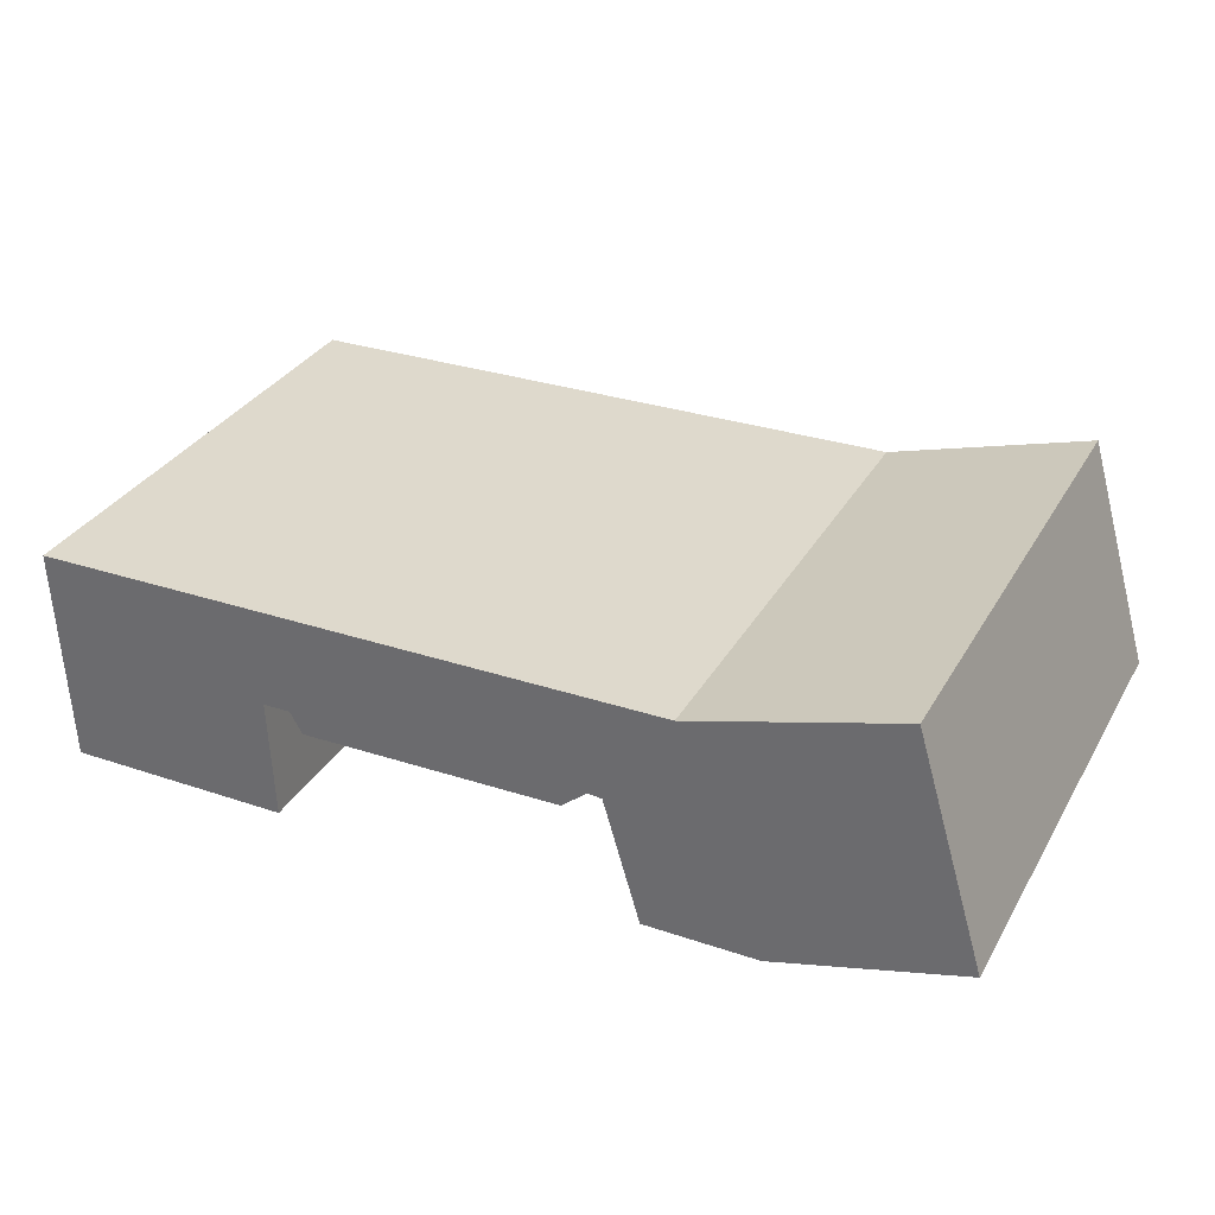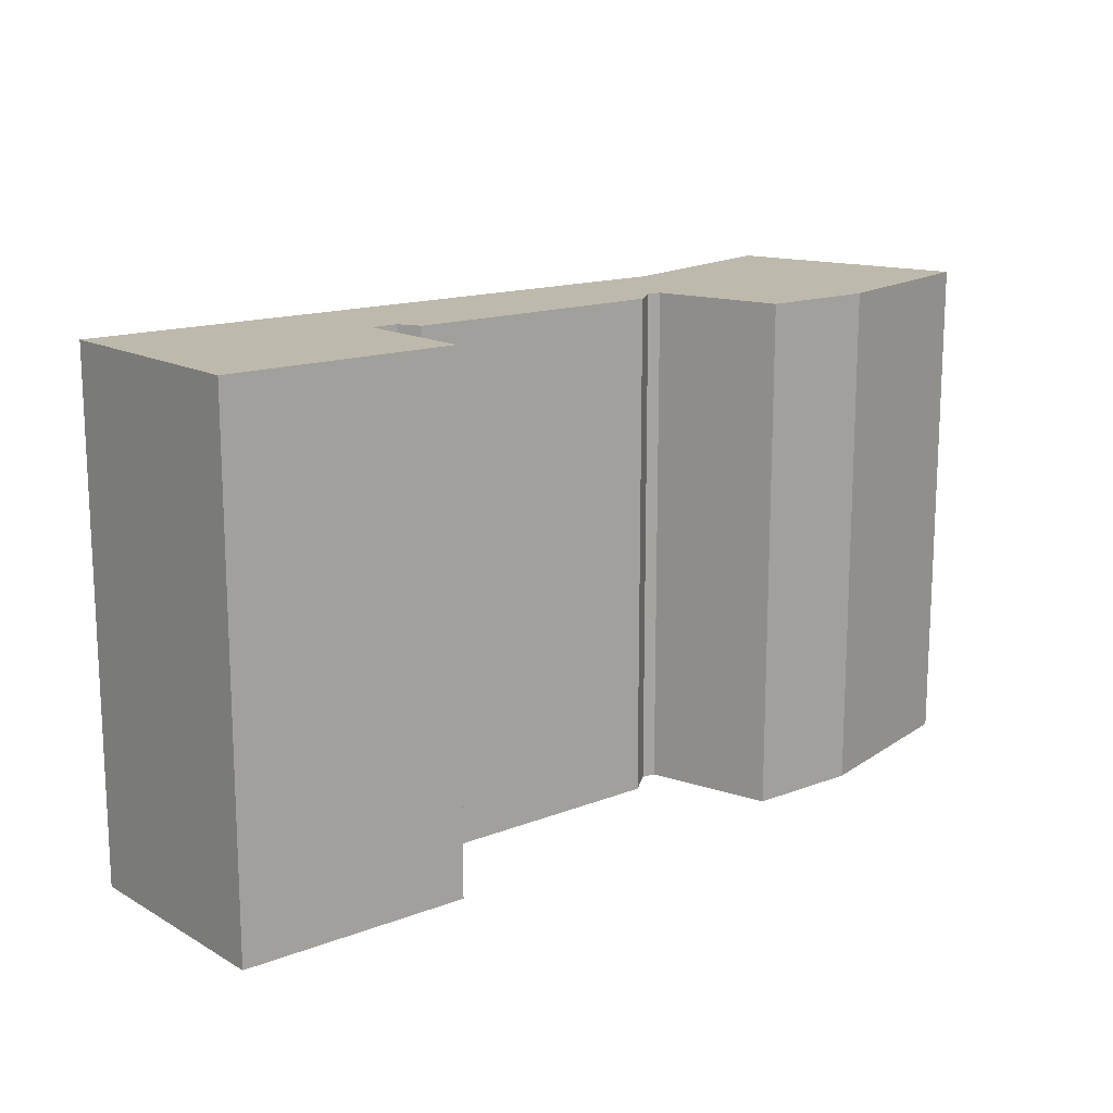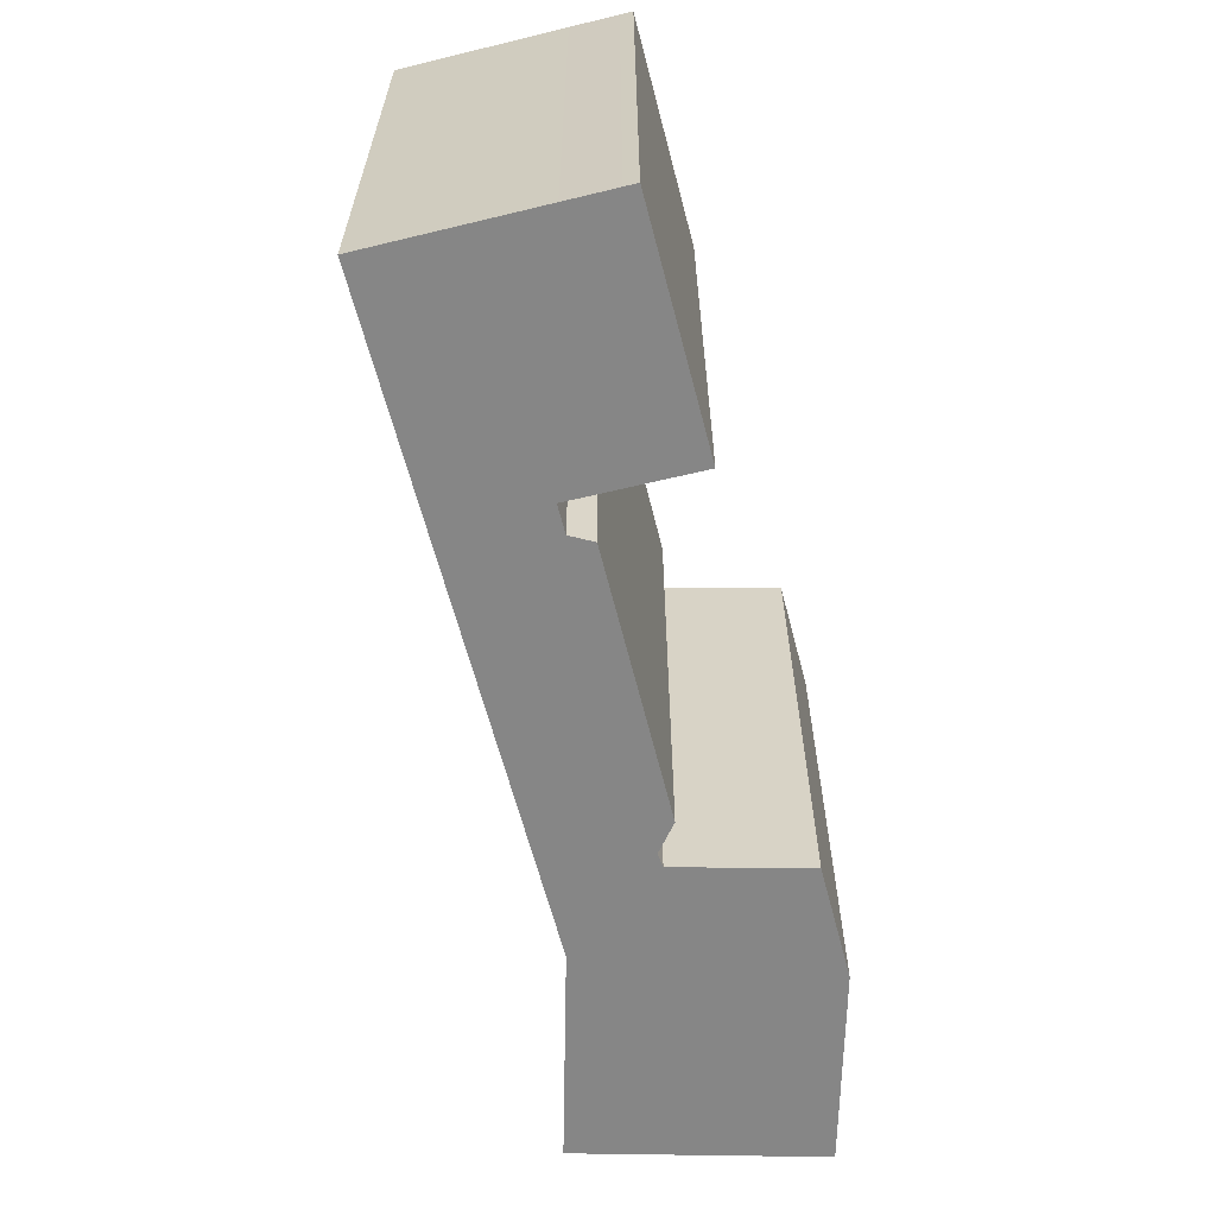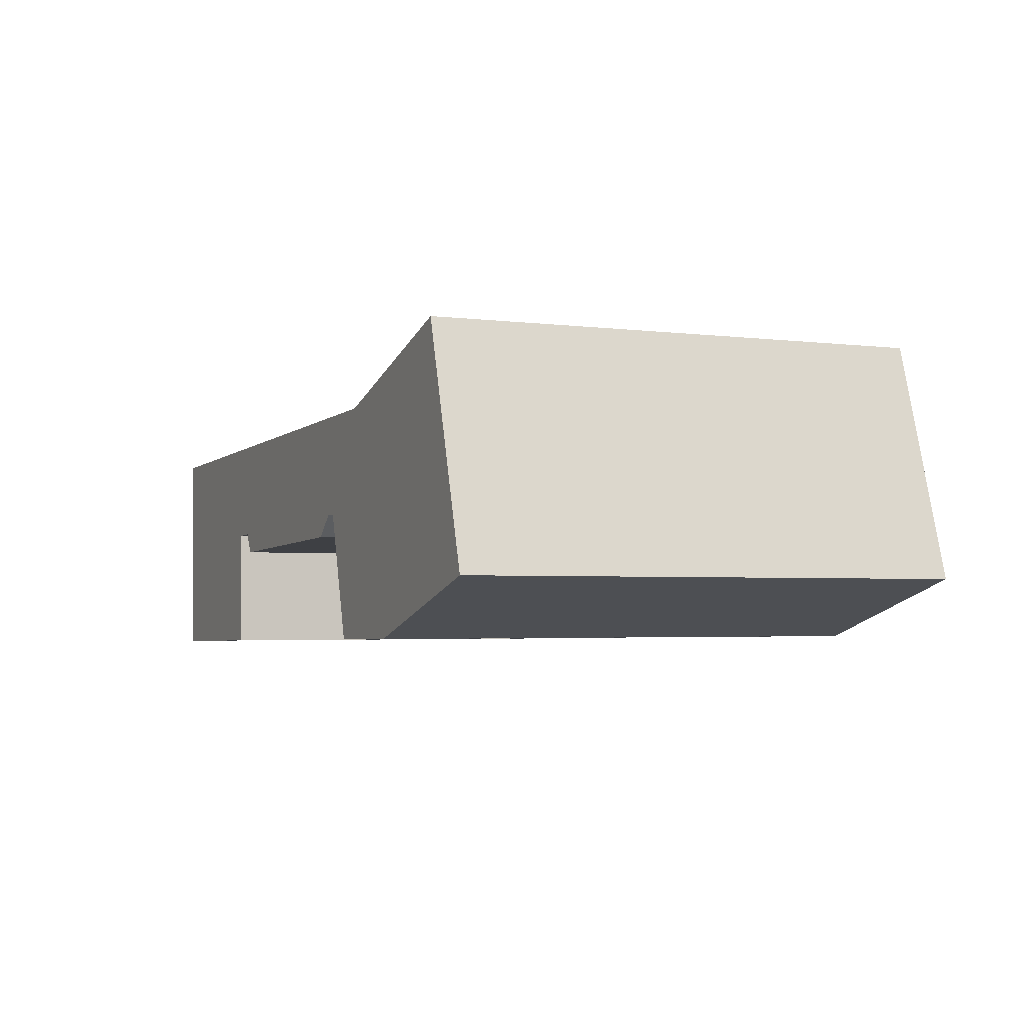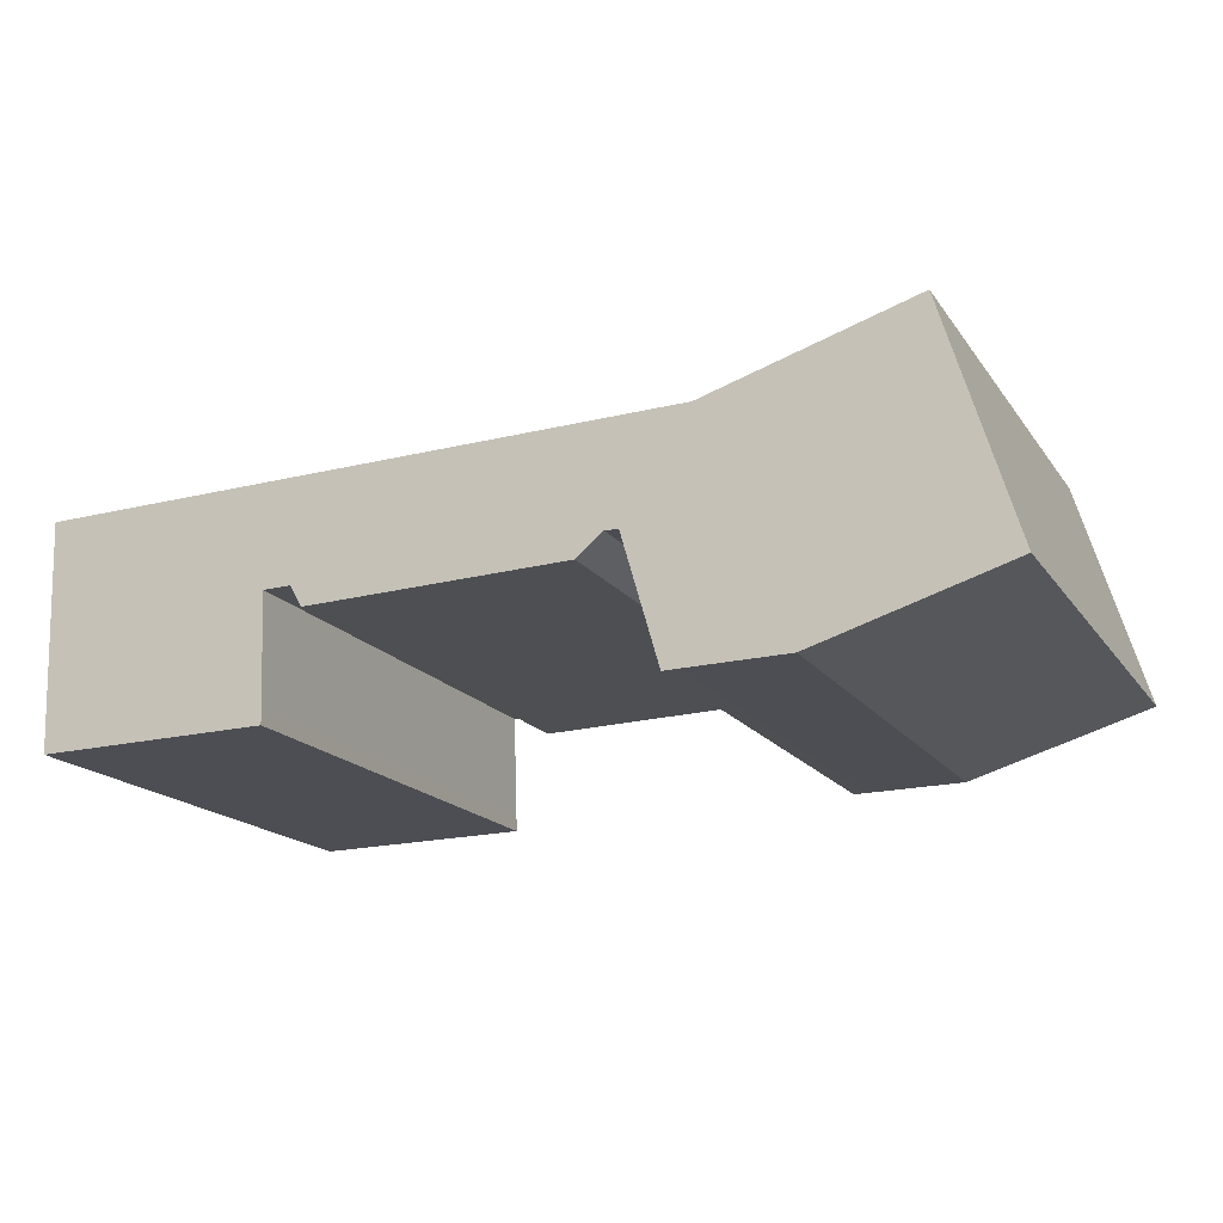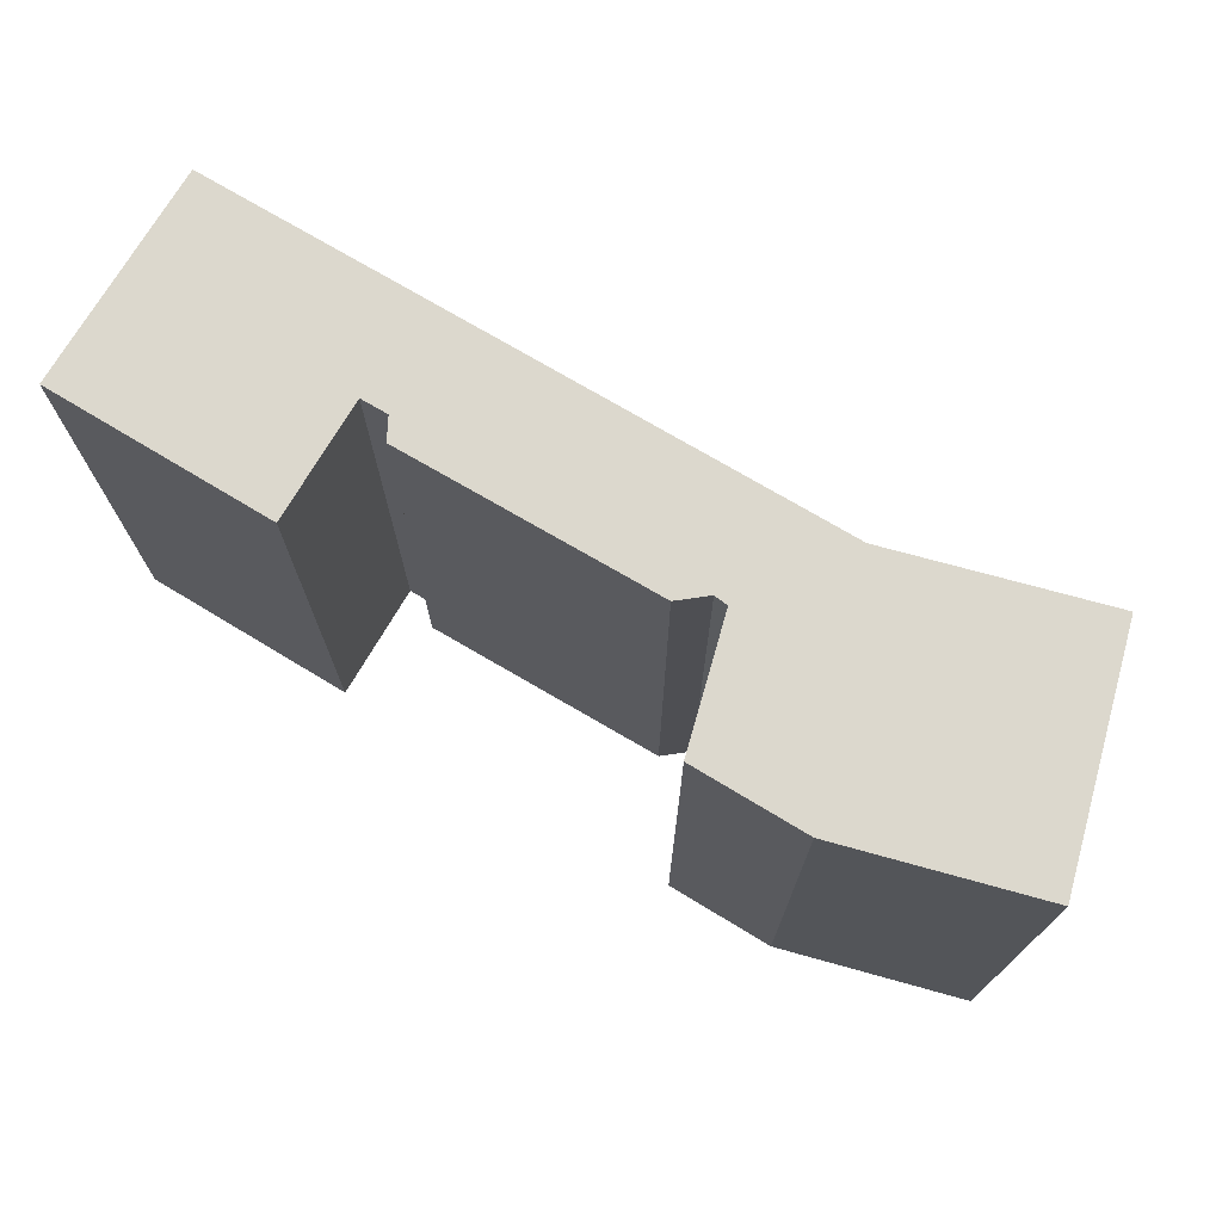
<metadata>
{"format":"obj","ext":"obj","renderer":"f3d","projection":"perspective","resolution":1024,"background":"white","views":[{"elev":32.9,"azim":-154.0,"up":"+Z"},{"elev":15.0,"azim":141.9,"up":"+Y"},{"elev":-62.1,"azim":105.7,"up":"+Y"},{"elev":-3.0,"azim":-113.9,"up":"+Z"},{"elev":-17.1,"azim":-156.2,"up":"+Z"},{"elev":72.5,"azim":-147.8,"up":"+Y"}]}
</metadata>
<code>
v  0.000469 21.96 -0.0006949
v  8.255 1.519e-16 -2.481
v  0 0 0
v  8.255 21.96 -2.481
v  3.032 21.96 10.11
v  3.031 -6.189e-16 10.11
v  11.99 -4.527e-16 7.394
v  11.99 21.96 7.393
v  25.43 -4.337e-16 7.083
v  25.43 21.96 7.082
v  30 -4.273e-16 6.978
v  30.01 21.96 6.978
v  34.98 -4.203e-16 6.863
v  34.98 21.96 6.863
v  40.02 -4.131e-16 6.747
v  40.02 21.96 6.746
v  39.78 2.559e-17 -0.4179
v  39.78 21.96 -0.4186
v  39.72 1.517e-16 -2.477
v  39.72 21.96 -2.478
v  39.7 1.858e-16 -3.035
v  39.7 21.96 -3.035
v  29.66 21.96 -2.858
v  29.66 1.75e-16 -2.858
v  29.68 21.96 -2.293
v  29.68 1.403e-16 -2.292
v  29.75 21.96 -0.2322
v  29.75 1.418e-17 -0.2316
v  29.85 21.96 2.536
v  29.85 -1.553e-16 2.537
v  28.64 21.96 2.568
v  28.63 -1.573e-16 2.569
v  28.1 -1.004e-16 1.639
v  28.1 21.96 1.639
v  16.62 21.96 1.997
v  16.61 -1.223e-16 1.998
v  15.48 21.96 2.964
v  15.48 -1.816e-16 2.965
v  14.87 21.96 2.902
v  14.87 -1.778e-16 2.903
v  13.28 1.573e-16 -2.569
v  13.28 21.96 -2.57
v  12.67 21.96 -2.559
v  12.67 1.566e-16 -2.558
g defaultobject
f 1 2 3
f 2 1 4
f 5 3 6
f 3 5 1
f 5 7 8
f 7 5 6
f 8 9 10
f 9 8 7
f 10 11 12
f 11 10 9
f 12 13 14
f 13 12 11
f 14 15 16
f 15 14 13
f 16 17 18
f 17 16 15
f 18 19 20
f 19 18 17
f 20 21 22
f 21 20 19
f 23 21 24
f 21 23 22
f 25 24 26
f 24 25 23
f 27 26 28
f 26 27 25
f 29 28 30
f 28 29 27
f 31 30 32
f 30 31 29
f 31 33 34
f 33 31 32
f 35 33 36
f 33 35 34
f 37 36 38
f 36 37 35
f 39 38 40
f 38 39 37
f 39 41 42
f 41 39 40
f 43 41 44
f 41 43 42
f 4 44 2
f 44 4 43
f 3 2 6
f 7 6 2
f 44 7 2
f 40 7 44
f 9 7 40
f 41 40 44
f 38 9 40
f 36 9 38
f 33 9 36
f 11 9 33
f 32 11 33
f 30 11 32
f 24 21 26
f 28 26 21
f 30 28 21
f 11 30 21
f 13 11 21
f 17 13 21
f 15 13 17
f 19 17 21
f 43 39 42
f 5 8 1
f 4 1 8
f 43 4 8
f 39 43 8
f 10 39 8
f 37 39 10
f 35 37 10
f 34 35 10
f 12 34 10
f 31 34 12
f 14 31 12
f 29 31 14
f 27 29 14
f 25 27 14
f 23 25 14
f 22 23 14
f 18 22 14
f 16 18 14
f 20 22 18

</code>
